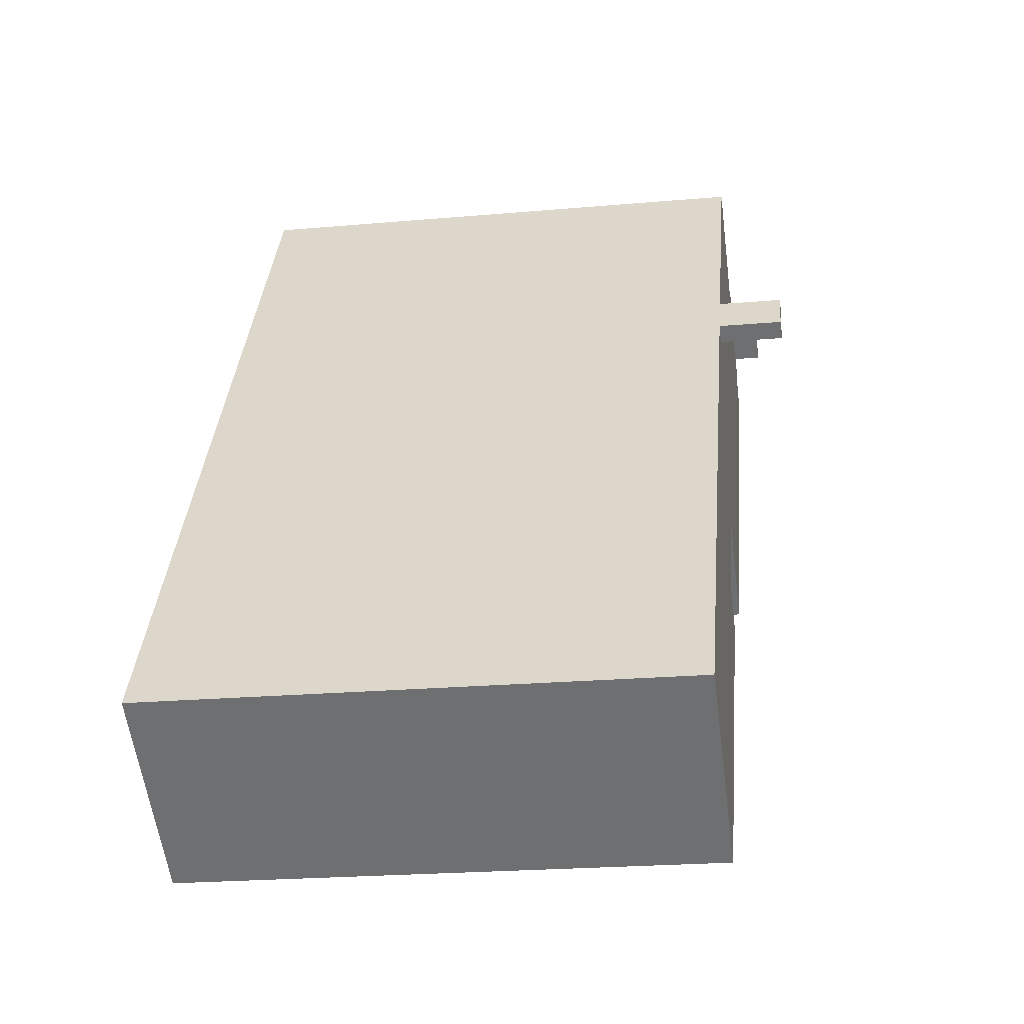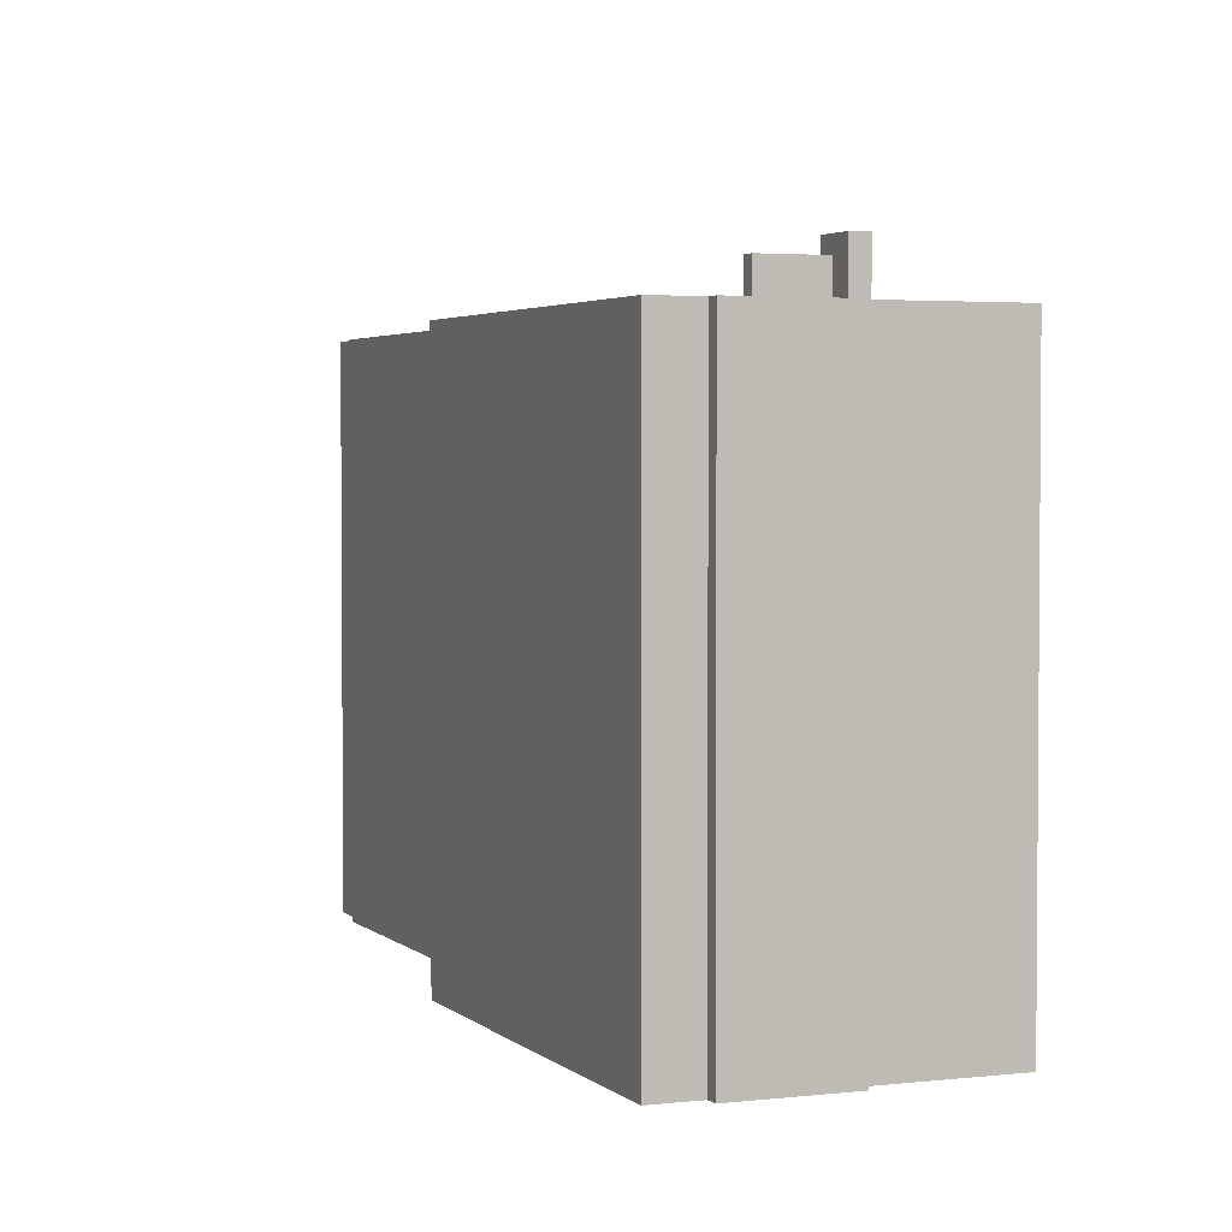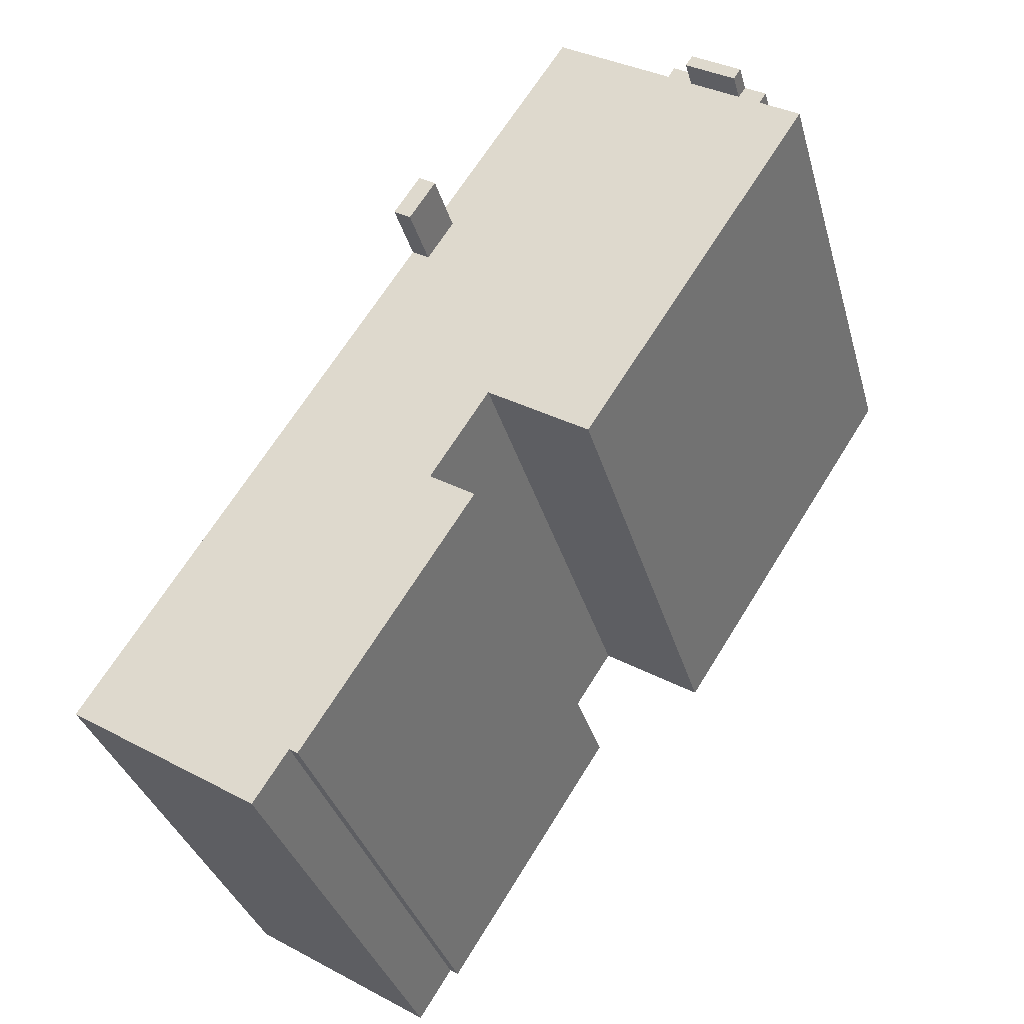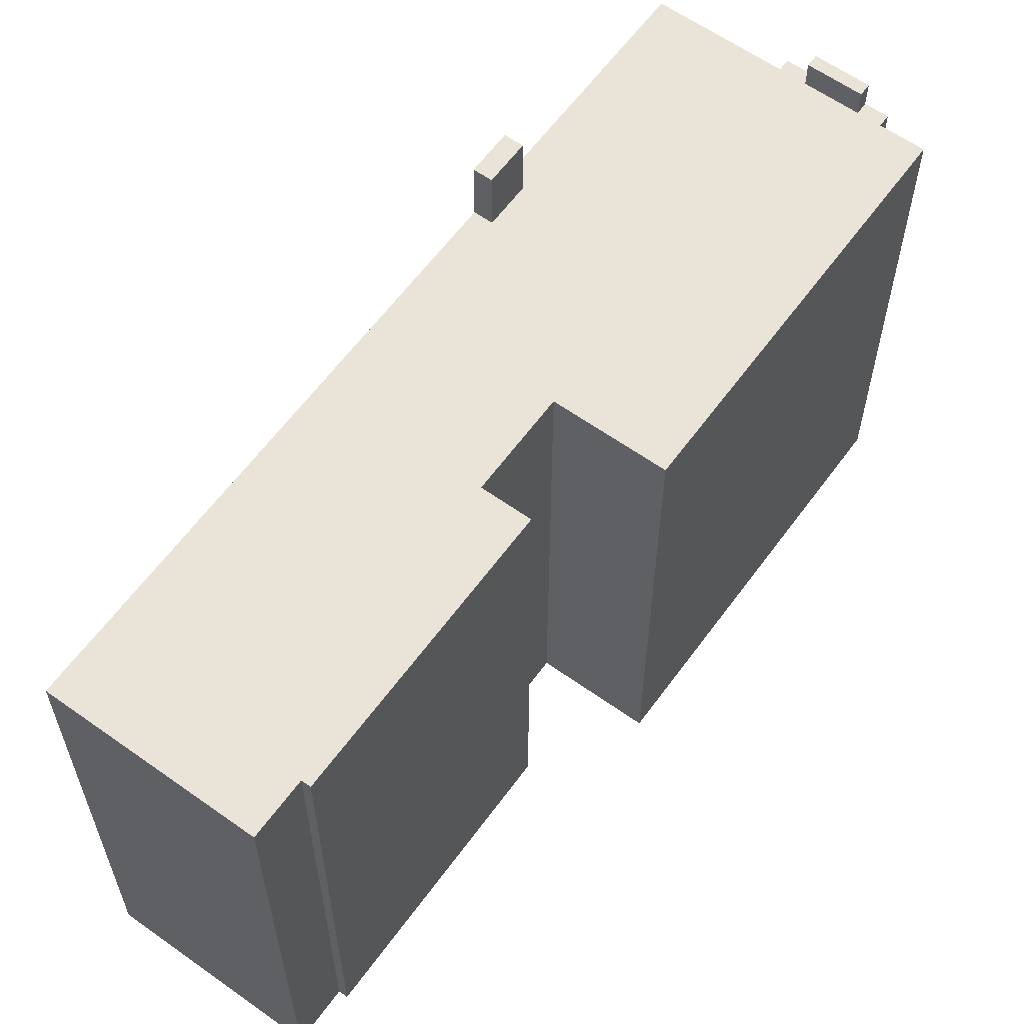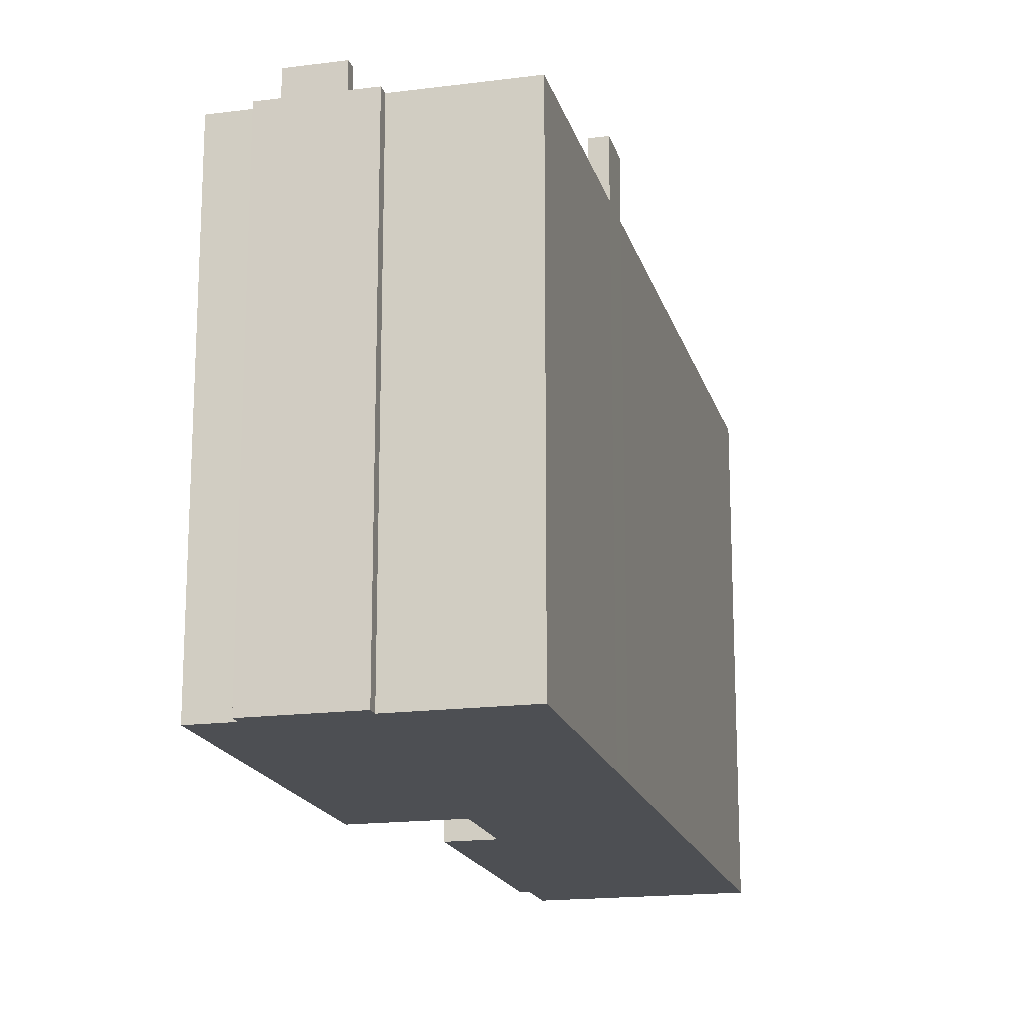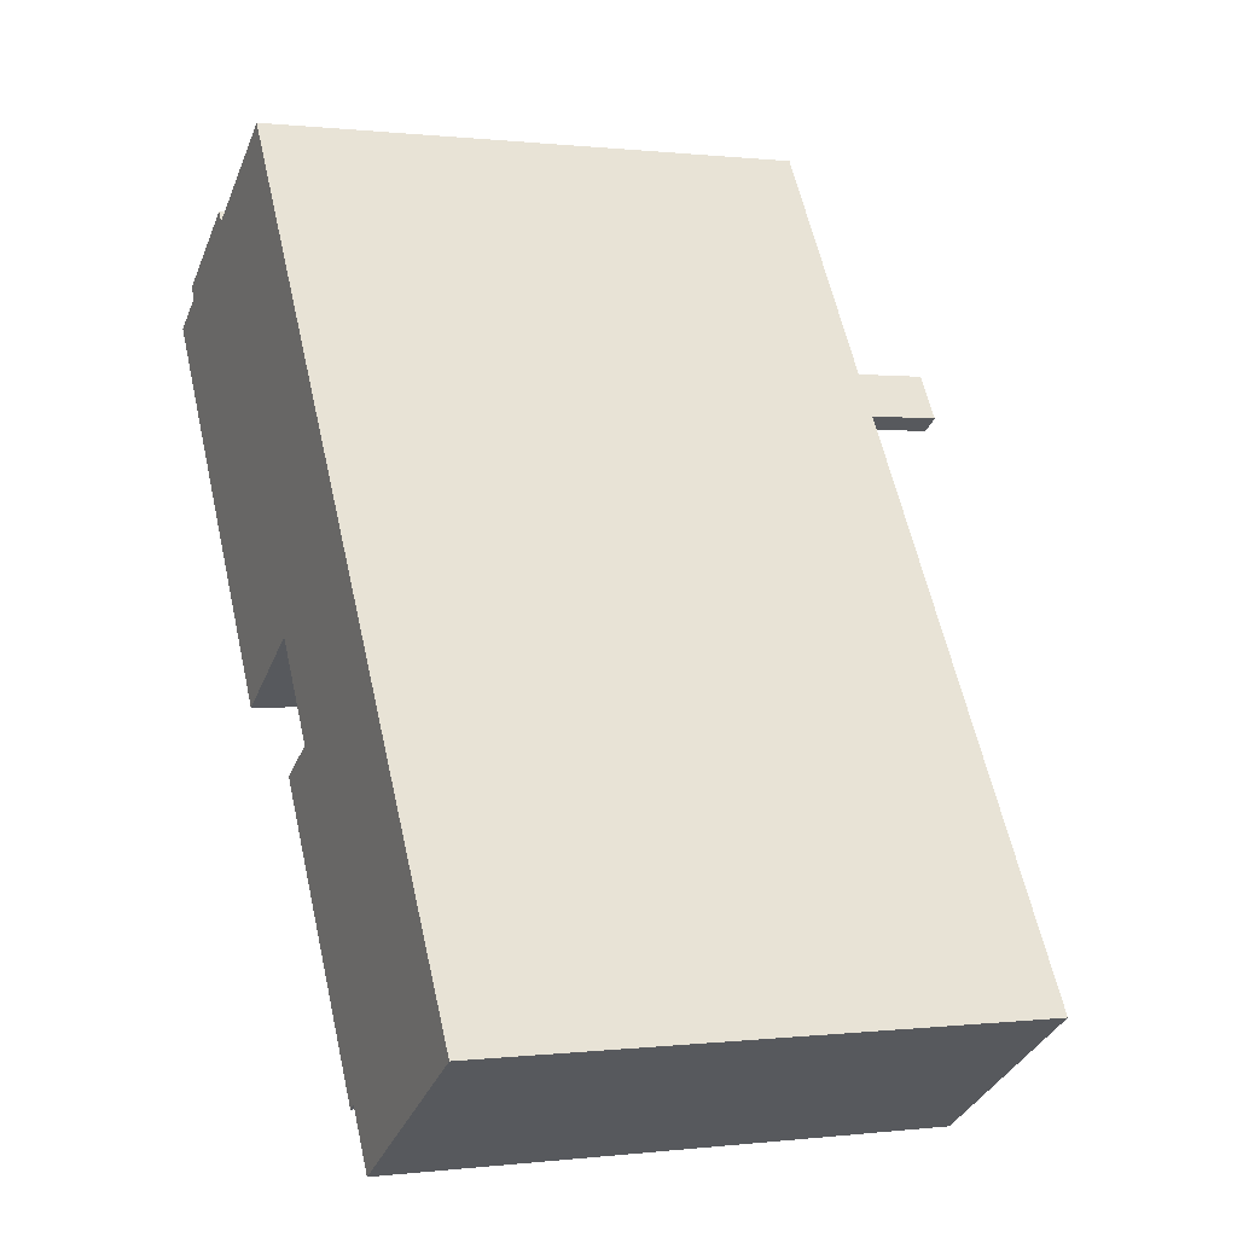
<metadata>
{"format":"obj","ext":"obj","renderer":"f3d","projection":"perspective","resolution":1024,"background":"white","views":[{"elev":-22.8,"azim":98.6,"up":"+Z"},{"elev":3.0,"azim":-54.9,"up":"+Y"},{"elev":-34.0,"azim":-165.1,"up":"+Z"},{"elev":61.0,"azim":-176.7,"up":"+Y"},{"elev":-17.7,"azim":-18.5,"up":"+Y"},{"elev":0.3,"azim":66.1,"up":"+Z"}]}
</metadata>
<code>
v 0.5634 6.074 -2.824
v 1.124 6.074 3.813
v 8.526 6.074 -7.726
v 3.51 6.074 -9.275
v 8.526 6.074 -7.726
v 4.269 6.074 -10.46
v -0.7706 6.074 -0.745
v 1.124 6.074 3.813
v 0.5634 6.074 -2.824
v -0.4686 6.074 -3.486
v 3.51 6.074 -9.275
v 3.323 6.074 -9.395
v -5.266 6.074 7.987
v -2.545 6.074 9.532
v 0.5334 6.074 4.734
v -0.4686 6.074 -3.486
v 0.5634 6.074 -2.824
v 3.51 6.074 -9.275
v -8.344 6.074 5.999
v -7.428 6.074 6.586
v -3.07 6.074 -2.22
v -0.7706 6.074 -0.745
v 0.7384 6.074 3.565
v 1.124 6.074 3.813
v -0.7706 6.074 -0.745
v 0.386 6.074 4.115
v 0.7384 6.074 3.565
v 0.5634 6.074 -2.824
v 8.526 6.074 -7.726
v 3.51 6.074 -9.275
v -7.428 6.074 6.586
v -0.7706 6.074 -0.745
v -3.07 6.074 -2.22
v -7.428 6.074 6.586
v 0.1474 6.074 4.487
v 0.386 6.074 4.115
v -7.428 6.074 6.586
v 0.5334 6.074 4.734
v 0.1474 6.074 4.487
v -7.428 6.074 6.586
v 0.386 6.074 4.115
v -0.7706 6.074 -0.745
v -7.428 6.074 6.586
v -7.108 6.074 7.151
v -6.993 6.074 6.972
v -5.818 6.074 7.629
v 0.5334 6.074 4.734
v -5.814 6.074 7.622
v -5.818 6.074 7.629
v -5.266 6.074 7.987
v 0.5334 6.074 4.734
v -6.945 6.074 6.896
v -5.814 6.074 7.622
v 0.5334 6.074 4.734
v -7.428 6.074 6.586
v -6.946 6.074 6.898
v -6.945 6.074 6.896
v -7.428 6.074 6.586
v -6.945 6.074 6.896
v 0.5334 6.074 4.734
v -7.591 6.074 6.841
v -7.108 6.074 7.151
v -7.428 6.074 6.586
v -5.266 6.074 7.987
v -2.636 6.074 9.674
v -2.545 6.074 9.532
v -7.428 6.074 6.586
v -6.993 6.074 6.972
v -6.946 6.074 6.898
v -5.978 6.074 7.876
v -5.424 6.074 8.232
v -5.266 6.074 7.987
v -5.978 6.074 7.876
v -5.266 6.074 7.987
v -5.818 6.074 7.629
v -7.108 6.713 7.151
v -5.978 6.714 7.876
v -6.945 6.713 6.896
v -6.945 6.713 6.896
v -5.978 6.714 7.876
v -5.814 6.713 7.622
v 0.5334 7.569 4.734
v 1.124 7.569 3.813
v 0.7384 7.569 3.565
v 0.1474 7.569 4.487
v -7.591 -6.083 6.841
v -7.108 -6.083 7.151
v -7.108 6.074 7.151
v -7.591 6.074 6.841
v -6.543 -6.083 7.514
v -5.978 -6.083 7.876
v -5.978 6.074 7.876
v -7.108 6.074 7.151
v -7.108 -6.083 7.151
v -6.543 -6.083 7.514
v -7.108 6.074 7.151
v -6.543 -6.083 7.514
v -5.978 6.074 7.876
v -5.978 -6.083 7.876
v -5.424 -6.083 8.232
v -5.424 6.074 8.232
v -5.978 6.074 7.876
v -7.108 6.074 7.151
v -5.978 6.074 7.876
v -5.978 6.714 7.876
v -7.108 6.713 7.151
v -5.424 -6.083 8.232
v -5.266 -6.083 7.987
v -5.266 6.074 7.987
v -5.424 6.074 8.232
v -3.951 -6.083 8.831
v -2.636 -6.083 9.674
v -2.636 6.074 9.674
v -5.266 6.074 7.987
v -5.266 -6.083 7.987
v -3.951 -6.083 8.831
v -5.266 6.074 7.987
v -3.951 -6.083 8.831
v -2.636 6.074 9.674
v -2.636 -6.083 9.674
v -2.545 -6.083 9.532
v -2.545 6.074 9.532
v -2.636 6.074 9.674
v -2.545 -6.083 9.532
v 0.5334 -6.083 4.734
v 0.5334 6.074 4.734
v -2.545 6.074 9.532
v 0.5334 -6.083 4.734
v 1.124 -6.083 3.813
v 1.124 6.074 3.813
v 0.5334 6.074 4.734
v 1.124 -6.083 3.813
v 8.526 -6.083 -7.726
v 8.526 6.074 -7.726
v 1.124 6.074 3.813
v 0.5334 6.074 4.734
v 1.124 6.074 3.813
v 1.124 7.569 3.813
v 0.5334 7.569 4.734
v 4.269 6.074 -10.46
v 8.526 6.074 -7.726
v 8.526 -6.083 -7.726
v 4.269 -6.083 -10.46
v 3.51 6.074 -9.275
v 3.89 -6.083 -9.866
v 3.51 -6.083 -9.275
v 3.89 -6.083 -9.866
v 4.269 6.074 -10.46
v 4.269 -6.083 -10.46
v 3.51 6.074 -9.275
v 4.269 6.074 -10.46
v 3.89 -6.083 -9.866
v 3.323 6.074 -9.395
v 3.51 6.074 -9.275
v 3.51 -6.083 -9.275
v 3.323 -6.083 -9.395
v -0.4686 6.074 -3.486
v 3.323 6.074 -9.395
v 3.323 -6.083 -9.395
v -0.4686 -6.083 -3.486
v -0.4686 -6.083 -3.486
v 0.5634 -6.083 -2.824
v 0.5634 6.074 -2.824
v -0.4686 6.074 -3.486
v -0.7706 6.074 -0.745
v 0.5634 6.074 -2.824
v 0.5634 -6.083 -2.824
v -0.7706 -6.083 -0.745
v -3.07 6.074 -2.22
v -0.7706 6.074 -0.745
v -0.7706 -6.083 -0.745
v -3.07 -6.083 -2.22
v -8.344 6.074 5.999
v -3.07 6.074 -2.22
v -3.07 -6.083 -2.22
v -8.344 -6.083 5.999
v -7.886 -6.083 6.293
v -7.428 -6.083 6.586
v -7.428 6.074 6.586
v -8.344 6.074 5.999
v -8.344 -6.083 5.999
v -7.886 -6.083 6.293
v -8.344 6.074 5.999
v -7.886 -6.083 6.293
v -7.428 6.074 6.586
v -7.591 6.074 6.841
v -7.428 6.074 6.586
v -7.428 -6.083 6.586
v -7.591 -6.083 6.841
v -5.818 6.074 7.629
v -5.814 6.074 7.622
v -5.814 6.713 7.622
v -5.978 6.714 7.876
v -5.978 6.074 7.876
v -5.818 6.074 7.629
v -5.978 6.714 7.876
v -5.818 6.074 7.629
v -5.814 6.713 7.622
v -6.945 6.713 6.896
v -5.814 6.713 7.622
v -5.814 6.074 7.622
v -6.945 6.074 6.896
v -7.108 6.713 7.151
v -6.945 6.713 6.896
v -6.993 6.074 6.972
v -7.108 6.074 7.151
v -6.946 6.074 6.898
v -6.945 6.713 6.896
v -6.945 6.074 6.896
v -6.993 6.074 6.972
v -6.945 6.713 6.896
v -6.946 6.074 6.898
v 0.7384 7.569 3.565
v 1.124 7.569 3.813
v 1.124 6.074 3.813
v 0.7384 6.074 3.565
v 0.1474 7.569 4.487
v 0.386 6.074 4.115
v 0.1474 6.074 4.487
v 0.386 6.074 4.115
v 0.7384 7.569 3.565
v 0.7384 6.074 3.565
v 0.1474 7.569 4.487
v 0.7384 7.569 3.565
v 0.386 6.074 4.115
v 0.1474 6.074 4.487
v 0.5334 6.074 4.734
v 0.5334 7.569 4.734
v 0.1474 7.569 4.487
v -7.591 -6.083 6.841
v -7.428 -6.083 6.586
v -7.886 -6.083 6.293
v -8.344 -6.083 5.999
v -3.07 -6.083 -2.22
v -0.7706 -6.083 -0.745
v 0.5634 -6.083 -2.824
v -0.4686 -6.083 -3.486
v 3.323 -6.083 -9.395
v 3.51 -6.083 -9.275
v 3.89 -6.083 -9.866
v 4.269 -6.083 -10.46
v 8.526 -6.083 -7.726
v 1.124 -6.083 3.813
v 0.5334 -6.083 4.734
v -2.545 -6.083 9.532
v -2.636 -6.083 9.674
v -3.951 -6.083 8.831
v -5.266 -6.083 7.987
v -5.424 -6.083 8.232
v -5.978 -6.083 7.876
v -6.543 -6.083 7.514
v -7.108 -6.083 7.151
g CDNNDG02_0012670
f 1 2 3
f 4 5 6
f 7 8 9
f 10 11 12
f 13 14 15
f 16 17 18
f 19 20 21
f 22 23 24
f 25 26 27
f 28 29 30
f 31 32 33
f 34 35 36
f 37 38 39
f 40 41 42
f 43 44 45
f 46 47 48
f 49 50 51
f 52 53 54
f 55 56 57
f 58 59 60
f 61 62 63
f 64 65 66
f 67 68 69
f 70 71 72
f 73 74 75
f 76 77 78
f 79 80 81
f 82 84 85
f 82 83 84
f 89 86 88
f 88 86 87
f 90 91 92
f 93 94 95
f 96 97 98
f 99 101 102
f 101 99 100
f 106 103 104
f 105 106 104
f 108 109 107
f 107 109 110
f 111 112 113
f 114 115 116
f 117 118 119
f 121 122 123
f 120 121 123
f 125 126 124
f 124 126 127
f 129 130 131
f 128 129 131
f 133 134 135
f 132 133 135
f 139 136 138
f 137 138 136
f 140 142 143
f 140 141 142
f 144 145 146
f 147 148 149
f 150 151 152
f 155 153 154
f 153 155 156
f 157 159 160
f 157 158 159
f 161 163 164
f 163 161 162
f 168 166 167
f 168 165 166
f 171 169 170
f 169 171 172
f 176 173 175
f 175 173 174
f 177 178 179
f 180 181 182
f 183 184 185
f 187 188 189
f 186 187 189
f 190 191 192
f 193 194 195
f 196 197 198
f 199 201 202
f 199 200 201
f 203 204 205
f 206 203 205
f 207 208 209
f 210 211 212
f 215 213 214
f 213 215 216
f 217 218 219
f 220 221 222
f 223 224 225
f 229 226 228
f 228 226 227
f 252 230 231
f 243 244 235
f 251 252 231
f 243 235 236
f 232 234 231
f 233 234 232
f 243 236 242
f 250 248 249
f 235 231 234
f 237 238 239
f 239 240 242
f 239 236 237
f 240 241 242
f 248 251 231
f 248 231 244
f 242 236 239
f 235 244 231
f 247 248 244
f 244 245 247
f 245 246 247
f 248 250 251

</code>
